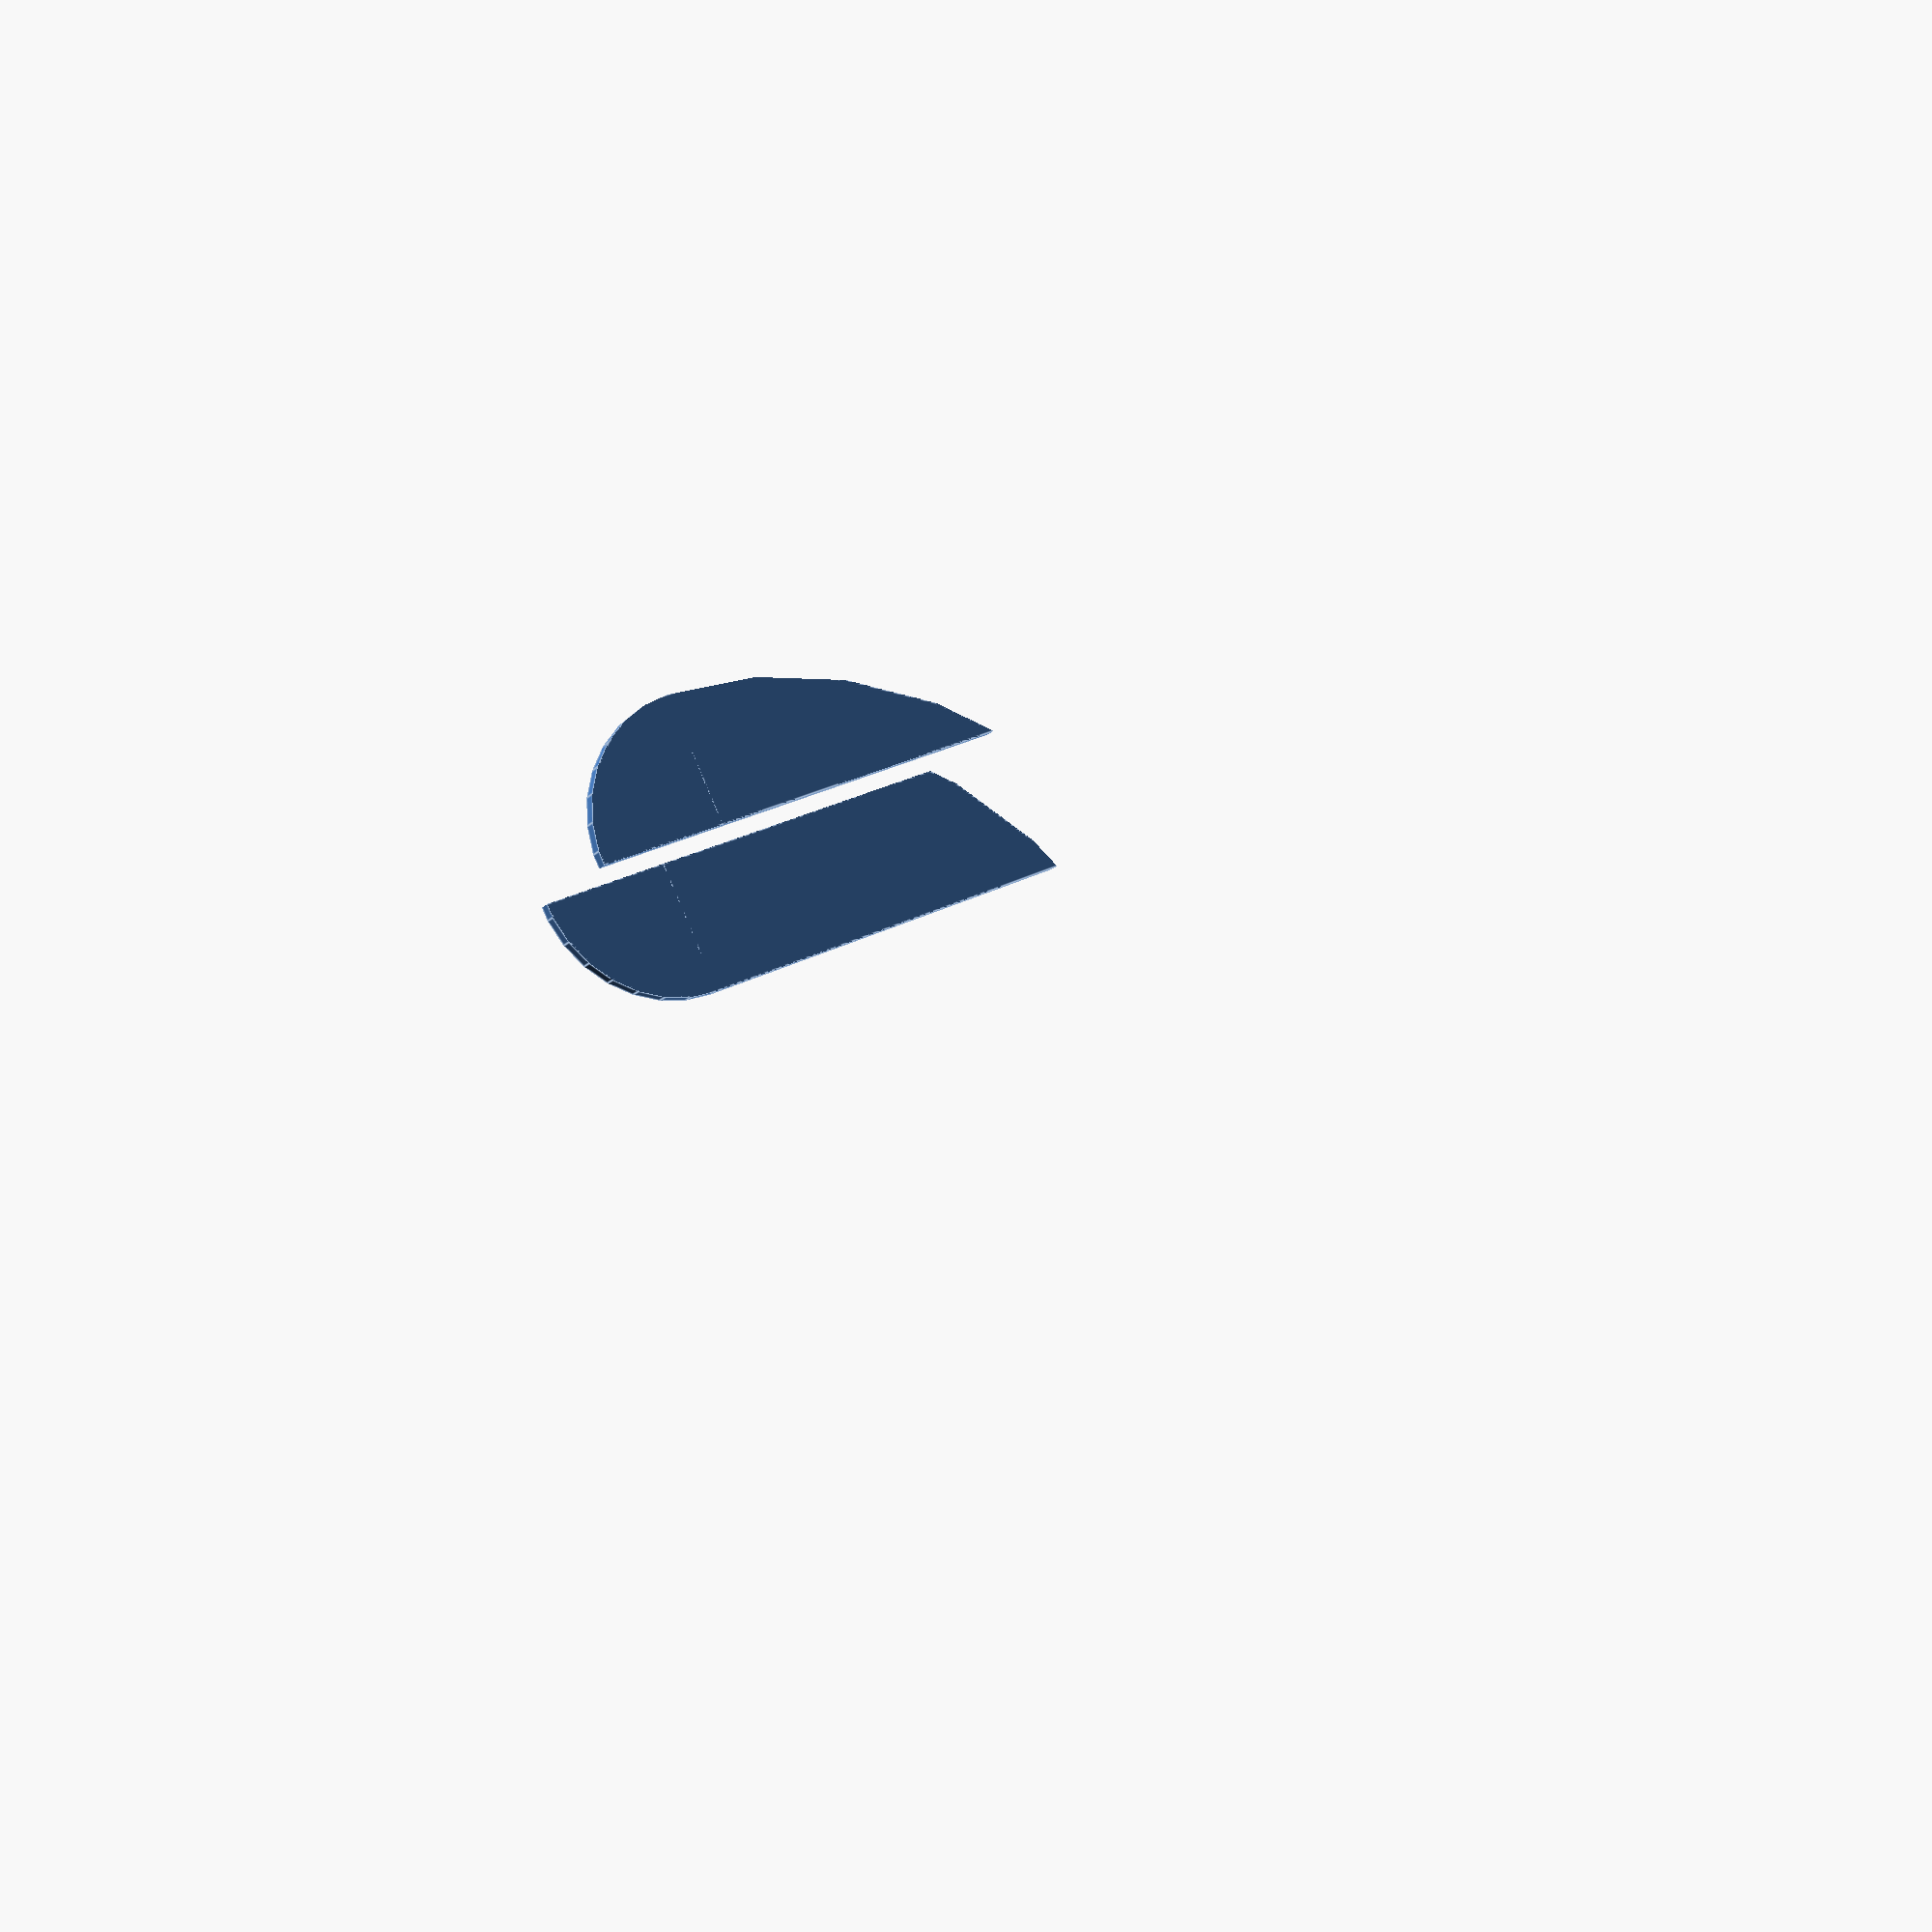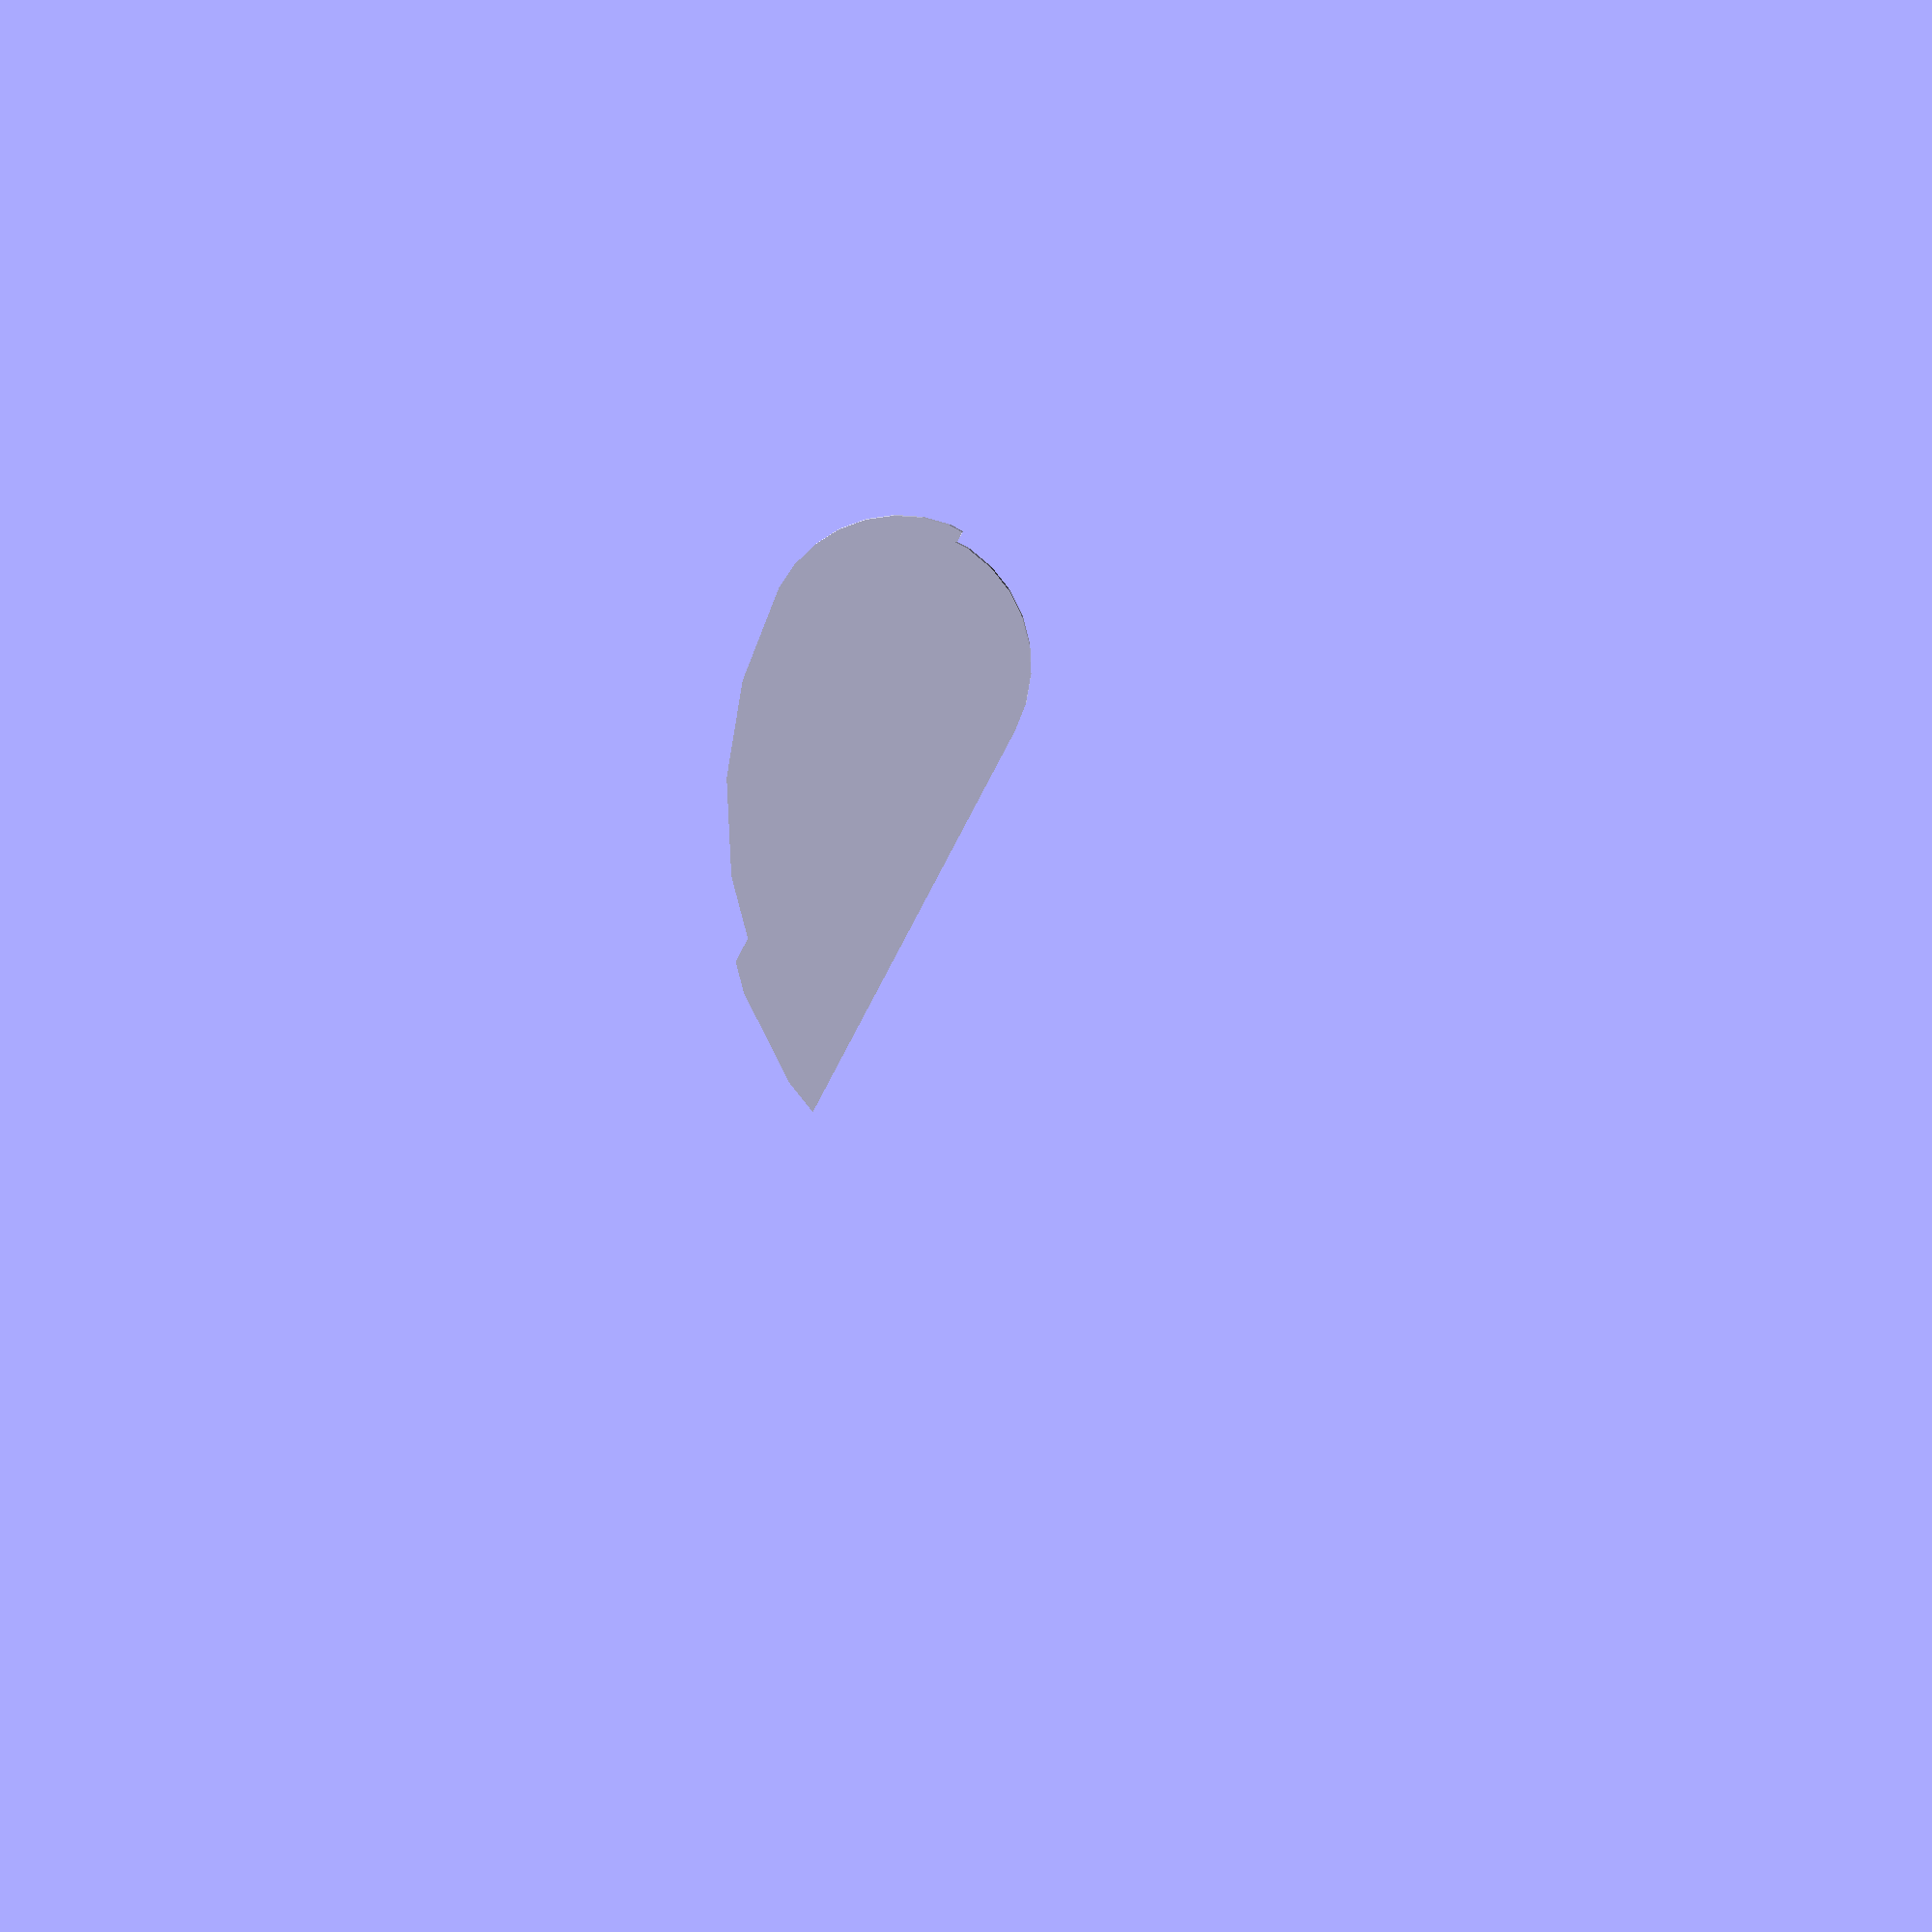
<openscad>
module hcore () translate([0,35,0]) {
    translate([10,0,0]) cylinder(1,10,10);
    intersection() {
        translate([-15,0,0]) cylinder(1,35, 35);
        translate([0,-70,0]) cube([40,70,1]);
    };
}

module core1 () intersection() {
    hcore();
    cube([10,50,1]);
}

module core2 () intersection() {
    hcore();
    translate([10,0,0]) cube([10,50,1]);
}

core1();
translate([0,0,10]) core2();

//module core1 () {
//    intersection () {
//        hcore();
//        translate([-20,-40,0]) cube([10,50,20]);
//    }
//}
//module core2 () {
//    intersection () {
//        hcore();
//        translate([-10,-40,0]) cube([10,50,20]);
//    }
//}
//
//module coreL () intersection() {
//    hcore();
//    rotate([0,45,0]) translate([-30,-40,0]) cube([30,50,1]);
//}
//module coreR () mirror([1,0,0]) coreL();
//
//module coreLL () intersection() {
//    coreL();
//    translate([-20,-40,0]) cube([10,50,20]);
//}    
//
//module coreLC () intersection() {
//    coreL();
//    translate([-10,-40,0]) cube([10,50,20]);
//}    
//
//module coreRR () intersection() {
//    coreR();
//    translate([10,-40,0]) cube([10,50,20]);
//}
//module coreRC () intersection() {
//    coreR();
//    translate([0,-40,0]) cube([10,50,20]);
//}
////coreLL();
////coreLC();
////coreRC();
////coreRR();
//

</openscad>
<views>
elev=17.1 azim=243.8 roll=331.9 proj=p view=edges
elev=170.8 azim=152.3 roll=357.3 proj=p view=wireframe
</views>
